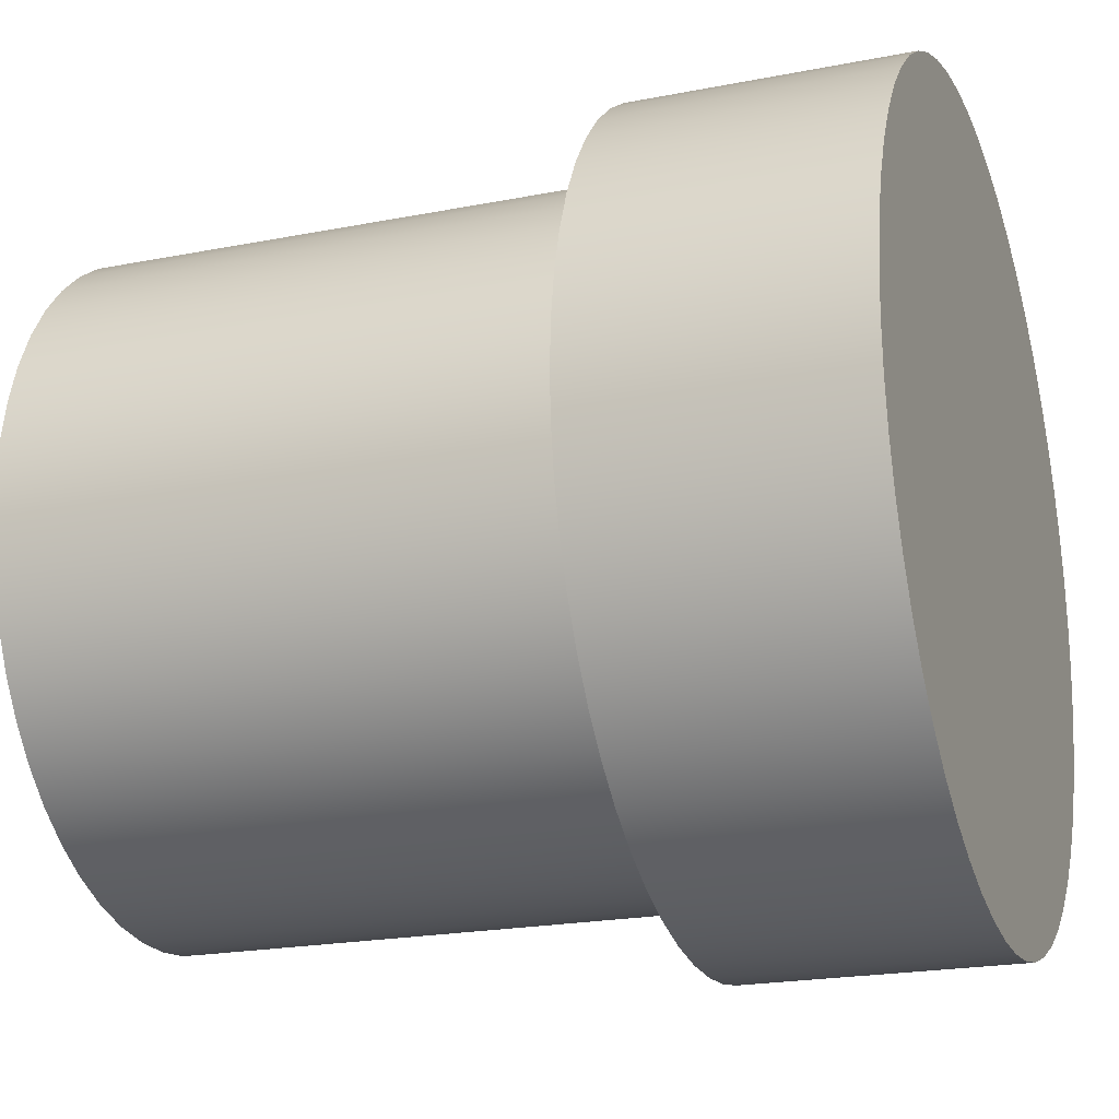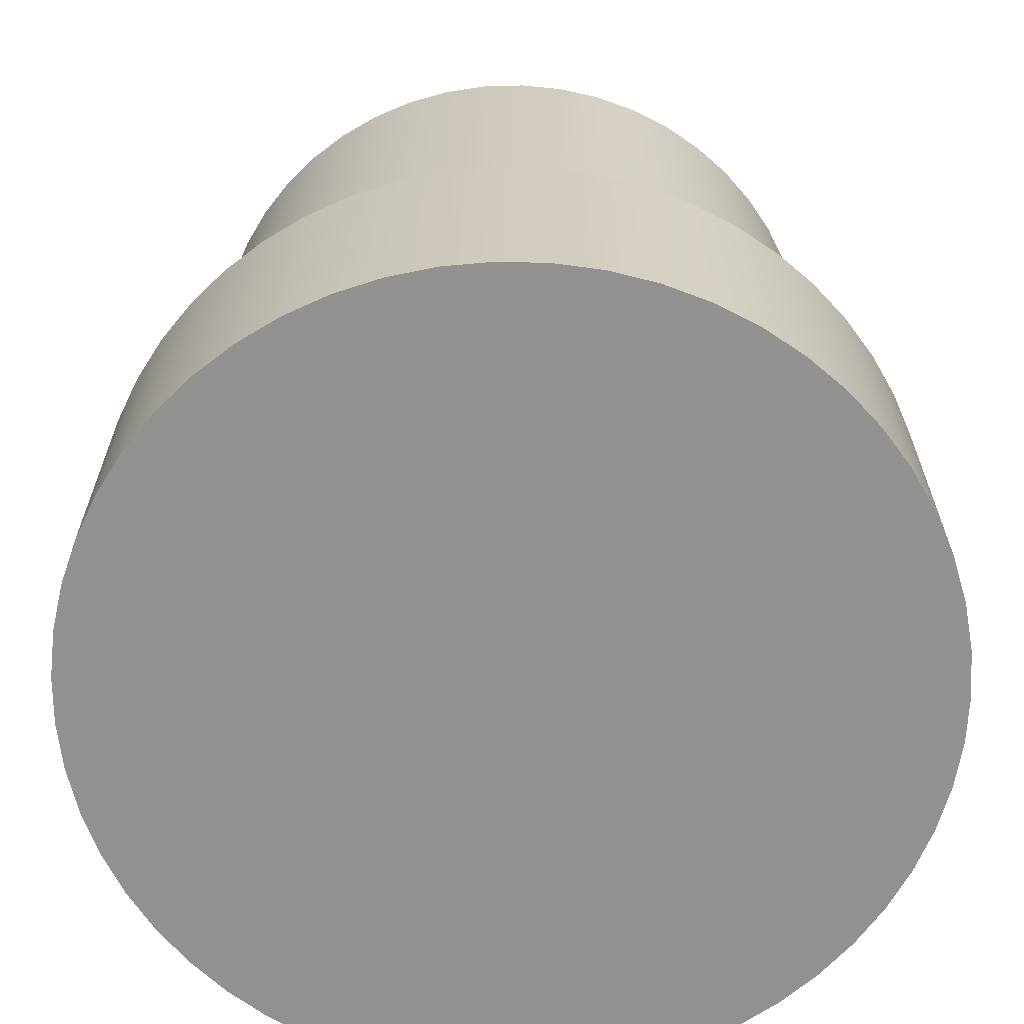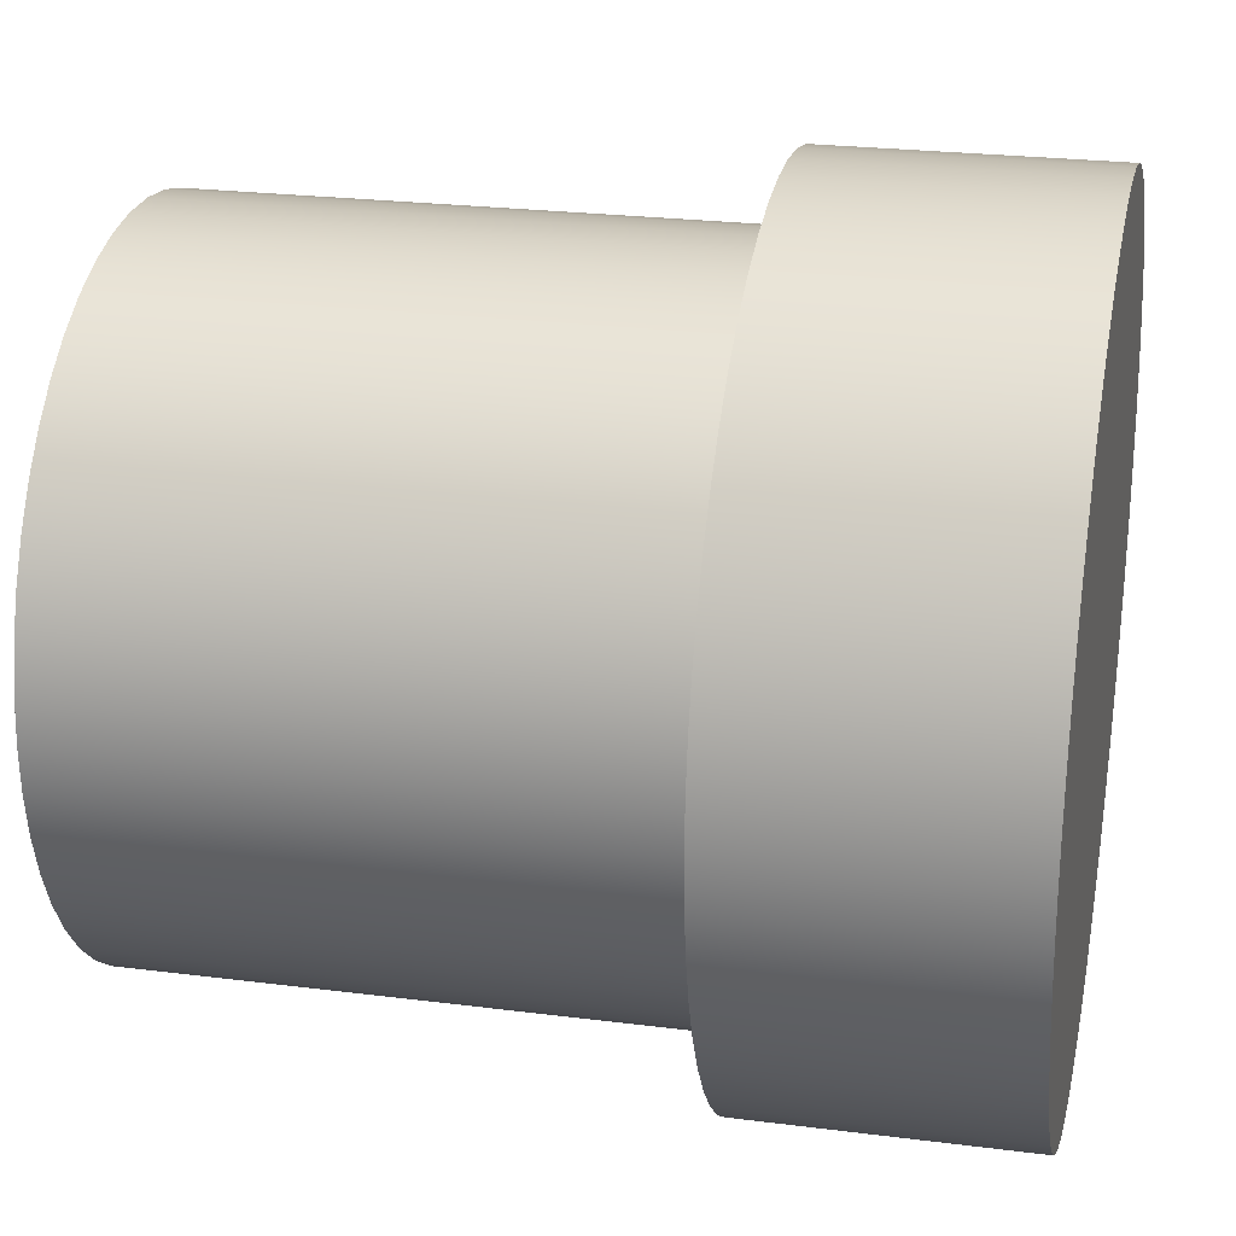
<metadata>
{"format":"obj","ext":"obj","renderer":"f3d","projection":"perspective","resolution":1024,"background":"white","views":[{"elev":-21.0,"azim":-70.5,"up":"+Z"},{"elev":-66.0,"azim":167.2,"up":"+Y"},{"elev":24.1,"azim":-78.0,"up":"+Z"}]}
</metadata>
<code>
v -0.1984 0.4762 2.43e-17
v -0.1969 0.4762 -0.02487
v -0.1922 0.4762 -0.04935
v -0.1845 0.4762 -0.07305
v -0.1739 0.4762 -0.0956
v -0.1605 0.4762 -0.1166
v -0.1447 0.4762 -0.1358
v -0.1265 0.4762 -0.1529
v -0.1063 0.4762 -0.1675
v -0.08449 0.4762 -0.1796
v -0.06132 0.4762 -0.1887
v -0.03718 0.4762 -0.1949
v -0.01246 0.4762 -0.198
v 0.01246 0.4762 -0.198
v 0.03718 0.4762 -0.1949
v 0.06132 0.4762 -0.1887
v 0.08449 0.4762 -0.1796
v 0.1063 0.4762 -0.1675
v 0.1265 0.4762 -0.1529
v 0.1447 0.4762 -0.1358
v 0.1605 0.4762 -0.1166
v 0.1739 0.4762 -0.0956
v 0.1845 0.4762 -0.07305
v 0.1922 0.4762 -0.04935
v 0.1969 0.4762 -0.02487
v 0.1984 0.4762 -8.812e-17
v 0.1969 0.4762 0.02487
v 0.1922 0.4762 0.04935
v 0.1845 0.4762 0.07305
v 0.1739 0.4762 0.0956
v 0.1605 0.4762 0.1166
v 0.1447 0.4762 0.1358
v 0.1265 0.4762 0.1529
v 0.1063 0.4762 0.1675
v 0.08449 0.4762 0.1796
v 0.06132 0.4762 0.1887
v 0.03718 0.4762 0.1949
v 0.01246 0.4762 0.198
v -0.01246 0.4762 0.198
v -0.03718 0.4762 0.1949
v -0.06132 0.4762 0.1887
v -0.08449 0.4762 0.1796
v -0.1063 0.4762 0.1675
v -0.1265 0.4762 0.1529
v -0.1447 0.4762 0.1358
v -0.1605 0.4762 0.1166
v -0.1739 0.4762 0.0956
v -0.1845 0.4762 0.07305
v -0.1922 0.4762 0.04935
v -0.1969 0.4762 0.02487
v -0.1984 0.1587 2.43e-17
v -0.1969 0.1587 0.02487
v -0.1922 0.1587 0.04935
v -0.1845 0.1587 0.07305
v -0.1739 0.1587 0.0956
v -0.1605 0.1587 0.1166
v -0.1447 0.1587 0.1358
v -0.1265 0.1587 0.1529
v -0.1063 0.1587 0.1675
v -0.08449 0.1587 0.1796
v -0.06132 0.1587 0.1887
v -0.03718 0.1587 0.1949
v -0.01246 0.1587 0.198
v 0.01246 0.1587 0.198
v 0.03718 0.1587 0.1949
v 0.06132 0.1587 0.1887
v 0.08449 0.1587 0.1796
v 0.1063 0.1587 0.1675
v 0.1265 0.1587 0.1529
v 0.1447 0.1587 0.1358
v 0.1605 0.1587 0.1166
v 0.1739 0.1587 0.0956
v 0.1845 0.1587 0.07305
v 0.1922 0.1587 0.04935
v 0.1969 0.1587 0.02487
v 0.1984 0.1587 8.812e-17
v 0.1969 0.1587 -0.02487
v 0.1922 0.1587 -0.04935
v 0.1845 0.1587 -0.07305
v 0.1739 0.1587 -0.0956
v 0.1605 0.1587 -0.1166
v 0.1447 0.1587 -0.1358
v 0.1265 0.1587 -0.1529
v 0.1063 0.1587 -0.1675
v 0.08449 0.1587 -0.1796
v 0.06132 0.1587 -0.1887
v 0.03718 0.1587 -0.1949
v 0.01246 0.1587 -0.198
v -0.01246 0.1587 -0.198
v -0.03718 0.1587 -0.1949
v -0.06132 0.1587 -0.1887
v -0.08449 0.1587 -0.1796
v -0.1063 0.1587 -0.1675
v -0.1265 0.1587 -0.1529
v -0.1447 0.1587 -0.1358
v -0.1605 0.1587 -0.1166
v -0.1739 0.1587 -0.0956
v -0.1845 0.1587 -0.07305
v -0.1922 0.1587 -0.04935
v -0.1969 0.1587 -0.02487
v -0.1984 0.1587 2.43e-17
v -0.1984 0.4762 2.43e-17
v -0.1984 0.4762 2.43e-17
v -0.1969 0.4762 0.02487
v -0.1922 0.4762 0.04935
v -0.1845 0.4762 0.07305
v -0.1739 0.4762 0.0956
v -0.1605 0.4762 0.1166
v -0.1447 0.4762 0.1358
v -0.1265 0.4762 0.1529
v -0.1063 0.4762 0.1675
v -0.08449 0.4762 0.1796
v -0.06132 0.4762 0.1887
v -0.03718 0.4762 0.1949
v -0.01246 0.4762 0.198
v 0.01246 0.4762 0.198
v 0.03718 0.4762 0.1949
v 0.06132 0.4762 0.1887
v 0.08449 0.4762 0.1796
v 0.1063 0.4762 0.1675
v 0.1265 0.4762 0.1529
v 0.1447 0.4762 0.1358
v 0.1605 0.4762 0.1166
v 0.1739 0.4762 0.0956
v 0.1845 0.4762 0.07305
v 0.1922 0.4762 0.04935
v 0.1969 0.4762 0.02487
v 0.1984 0.4762 -8.812e-17
v 0.1969 0.4762 -0.02487
v 0.1922 0.4762 -0.04935
v 0.1845 0.4762 -0.07305
v 0.1739 0.4762 -0.0956
v 0.1605 0.4762 -0.1166
v 0.1447 0.4762 -0.1358
v 0.1265 0.4762 -0.1529
v 0.1063 0.4762 -0.1675
v 0.08449 0.4762 -0.1796
v 0.06132 0.4762 -0.1887
v 0.03718 0.4762 -0.1949
v 0.01246 0.4762 -0.198
v -0.01246 0.4762 -0.198
v -0.03718 0.4762 -0.1949
v -0.06132 0.4762 -0.1887
v -0.08449 0.4762 -0.1796
v -0.1063 0.4762 -0.1675
v -0.1265 0.4762 -0.1529
v -0.1447 0.4762 -0.1358
v -0.1605 0.4762 -0.1166
v -0.1739 0.4762 -0.0956
v -0.1845 0.4762 -0.07305
v -0.1922 0.4762 -0.04935
v -0.1969 0.4762 -0.02487
v -0.2381 0.1587 2.916e-17
v -0.2366 0.1587 -0.02714
v -0.2319 0.1587 -0.05393
v -0.2243 0.1587 -0.08002
v -0.2137 0.1587 -0.1051
v -0.2003 0.1587 -0.1287
v -0.1843 0.1587 -0.1507
v -0.166 0.1587 -0.1708
v -0.1454 0.1587 -0.1886
v -0.123 0.1587 -0.2039
v -0.09892 0.1587 -0.2166
v -0.07358 0.1587 -0.2265
v -0.04729 0.1587 -0.2334
v -0.02038 0.1587 -0.2373
v 0.0068 0.1587 -0.238
v 0.03389 0.1587 -0.2357
v 0.06054 0.1587 -0.2303
v 0.08639 0.1587 -0.2219
v 0.1111 0.1587 -0.2106
v 0.1344 0.1587 -0.1966
v 0.1559 0.1587 -0.18
v 0.1754 0.1587 -0.161
v 0.1926 0.1587 -0.14
v 0.2073 0.1587 -0.1171
v 0.2193 0.1587 -0.09269
v 0.2285 0.1587 -0.06709
v 0.2346 0.1587 -0.04061
v 0.2377 0.1587 -0.01359
v 0.2377 0.1587 0.01359
v 0.2346 0.1587 0.04061
v 0.2285 0.1587 0.06709
v 0.2193 0.1587 0.09269
v 0.2073 0.1587 0.1171
v 0.1926 0.1587 0.14
v 0.1754 0.1587 0.161
v 0.1559 0.1587 0.18
v 0.1344 0.1587 0.1966
v 0.1111 0.1587 0.2106
v 0.08639 0.1587 0.2219
v 0.06054 0.1587 0.2303
v 0.03389 0.1587 0.2357
v 0.0068 0.1587 0.238
v -0.02038 0.1587 0.2373
v -0.04729 0.1587 0.2334
v -0.07358 0.1587 0.2265
v -0.09892 0.1587 0.2166
v -0.123 0.1587 0.2039
v -0.1454 0.1587 0.1886
v -0.166 0.1587 0.1708
v -0.1843 0.1587 0.1507
v -0.2003 0.1587 0.1287
v -0.2137 0.1587 0.1051
v -0.2243 0.1587 0.08002
v -0.2319 0.1587 0.05393
v -0.2366 0.1587 0.02714
v -0.2381 0 2.916e-17
v -0.2366 0 0.02714
v -0.2319 0 0.05393
v -0.2243 0 0.08002
v -0.2137 0 0.1051
v -0.2003 0 0.1287
v -0.1843 0 0.1507
v -0.166 0 0.1708
v -0.1454 0 0.1886
v -0.123 0 0.2039
v -0.09892 0 0.2166
v -0.07358 0 0.2265
v -0.04729 0 0.2334
v -0.02038 0 0.2373
v 0.0068 0 0.238
v 0.03389 0 0.2357
v 0.06054 0 0.2303
v 0.08639 0 0.2219
v 0.1111 0 0.2106
v 0.1344 0 0.1966
v 0.1559 0 0.18
v 0.1754 0 0.161
v 0.1926 0 0.14
v 0.2073 0 0.1171
v 0.2193 0 0.09269
v 0.2285 0 0.06709
v 0.2346 0 0.04061
v 0.2377 0 0.01359
v 0.2377 0 -0.01359
v 0.2346 0 -0.04061
v 0.2285 0 -0.06709
v 0.2193 0 -0.09269
v 0.2073 0 -0.1171
v 0.1926 0 -0.14
v 0.1754 0 -0.161
v 0.1559 0 -0.18
v 0.1344 0 -0.1966
v 0.1111 0 -0.2106
v 0.08639 0 -0.2219
v 0.06054 0 -0.2303
v 0.03389 0 -0.2357
v 0.0068 0 -0.238
v -0.02038 0 -0.2373
v -0.04729 0 -0.2334
v -0.07358 0 -0.2265
v -0.09892 0 -0.2166
v -0.123 0 -0.2039
v -0.1454 0 -0.1886
v -0.166 0 -0.1708
v -0.1843 0 -0.1507
v -0.2003 0 -0.1287
v -0.2137 0 -0.1051
v -0.2243 0 -0.08002
v -0.2319 0 -0.05393
v -0.2366 0 -0.02714
v -0.2381 0 2.916e-17
v -0.2381 0.1587 2.916e-17
v -0.1984 0.1587 2.43e-17
v -0.1969 0.1587 -0.02487
v -0.1922 0.1587 -0.04935
v -0.1845 0.1587 -0.07305
v -0.1739 0.1587 -0.0956
v -0.1605 0.1587 -0.1166
v -0.1447 0.1587 -0.1358
v -0.1265 0.1587 -0.1529
v -0.1063 0.1587 -0.1675
v -0.08449 0.1587 -0.1796
v -0.06132 0.1587 -0.1887
v -0.03718 0.1587 -0.1949
v -0.01246 0.1587 -0.198
v 0.01246 0.1587 -0.198
v 0.03718 0.1587 -0.1949
v 0.06132 0.1587 -0.1887
v 0.08449 0.1587 -0.1796
v 0.1063 0.1587 -0.1675
v 0.1265 0.1587 -0.1529
v 0.1447 0.1587 -0.1358
v 0.1605 0.1587 -0.1166
v 0.1739 0.1587 -0.0956
v 0.1845 0.1587 -0.07305
v 0.1922 0.1587 -0.04935
v 0.1969 0.1587 -0.02487
v 0.1984 0.1587 8.812e-17
v 0.1969 0.1587 0.02487
v 0.1922 0.1587 0.04935
v 0.1845 0.1587 0.07305
v 0.1739 0.1587 0.0956
v 0.1605 0.1587 0.1166
v 0.1447 0.1587 0.1358
v 0.1265 0.1587 0.1529
v 0.1063 0.1587 0.1675
v 0.08449 0.1587 0.1796
v 0.06132 0.1587 0.1887
v 0.03718 0.1587 0.1949
v 0.01246 0.1587 0.198
v -0.01246 0.1587 0.198
v -0.03718 0.1587 0.1949
v -0.06132 0.1587 0.1887
v -0.08449 0.1587 0.1796
v -0.1063 0.1587 0.1675
v -0.1265 0.1587 0.1529
v -0.1447 0.1587 0.1358
v -0.1605 0.1587 0.1166
v -0.1739 0.1587 0.0956
v -0.1845 0.1587 0.07305
v -0.1922 0.1587 0.04935
v -0.1969 0.1587 0.02487
v -0.2381 0.1587 2.916e-17
v -0.2366 0.1587 0.02714
v -0.2319 0.1587 0.05393
v -0.2243 0.1587 0.08002
v -0.2137 0.1587 0.1051
v -0.2003 0.1587 0.1287
v -0.1843 0.1587 0.1507
v -0.166 0.1587 0.1708
v -0.1454 0.1587 0.1886
v -0.123 0.1587 0.2039
v -0.09892 0.1587 0.2166
v -0.07358 0.1587 0.2265
v -0.04729 0.1587 0.2334
v -0.02038 0.1587 0.2373
v 0.0068 0.1587 0.238
v 0.03389 0.1587 0.2357
v 0.06054 0.1587 0.2303
v 0.08639 0.1587 0.2219
v 0.1111 0.1587 0.2106
v 0.1344 0.1587 0.1966
v 0.1559 0.1587 0.18
v 0.1754 0.1587 0.161
v 0.1926 0.1587 0.14
v 0.2073 0.1587 0.1171
v 0.2193 0.1587 0.09269
v 0.2285 0.1587 0.06709
v 0.2346 0.1587 0.04061
v 0.2377 0.1587 0.01359
v 0.2377 0.1587 -0.01359
v 0.2346 0.1587 -0.04061
v 0.2285 0.1587 -0.06709
v 0.2193 0.1587 -0.09269
v 0.2073 0.1587 -0.1171
v 0.1926 0.1587 -0.14
v 0.1754 0.1587 -0.161
v 0.1559 0.1587 -0.18
v 0.1344 0.1587 -0.1966
v 0.1111 0.1587 -0.2106
v 0.08639 0.1587 -0.2219
v 0.06054 0.1587 -0.2303
v 0.03389 0.1587 -0.2357
v 0.0068 0.1587 -0.238
v -0.02038 0.1587 -0.2373
v -0.04729 0.1587 -0.2334
v -0.07358 0.1587 -0.2265
v -0.09892 0.1587 -0.2166
v -0.123 0.1587 -0.2039
v -0.1454 0.1587 -0.1886
v -0.166 0.1587 -0.1708
v -0.1843 0.1587 -0.1507
v -0.2003 0.1587 -0.1287
v -0.2137 0.1587 -0.1051
v -0.2243 0.1587 -0.08002
v -0.2319 0.1587 -0.05393
v -0.2366 0.1587 -0.02714
v -0.2381 0 2.916e-17
v -0.2366 0 -0.02714
v -0.2319 0 -0.05393
v -0.2243 0 -0.08002
v -0.2137 0 -0.1051
v -0.2003 0 -0.1287
v -0.1843 0 -0.1507
v -0.166 0 -0.1708
v -0.1454 0 -0.1886
v -0.123 0 -0.2039
v -0.09892 0 -0.2166
v -0.07358 0 -0.2265
v -0.04729 0 -0.2334
v -0.02038 0 -0.2373
v 0.0068 0 -0.238
v 0.03389 0 -0.2357
v 0.06054 0 -0.2303
v 0.08639 0 -0.2219
v 0.1111 0 -0.2106
v 0.1344 0 -0.1966
v 0.1559 0 -0.18
v 0.1754 0 -0.161
v 0.1926 0 -0.14
v 0.2073 0 -0.1171
v 0.2193 0 -0.09269
v 0.2285 0 -0.06709
v 0.2346 0 -0.04061
v 0.2377 0 -0.01359
v 0.2377 0 0.01359
v 0.2346 0 0.04061
v 0.2285 0 0.06709
v 0.2193 0 0.09269
v 0.2073 0 0.1171
v 0.1926 0 0.14
v 0.1754 0 0.161
v 0.1559 0 0.18
v 0.1344 0 0.1966
v 0.1111 0 0.2106
v 0.08639 0 0.2219
v 0.06054 0 0.2303
v 0.03389 0 0.2357
v 0.0068 0 0.238
v -0.02038 0 0.2373
v -0.04729 0 0.2334
v -0.07358 0 0.2265
v -0.09892 0 0.2166
v -0.123 0 0.2039
v -0.1454 0 0.1886
v -0.166 0 0.1708
v -0.1843 0 0.1507
v -0.2003 0 0.1287
v -0.2137 0 0.1051
v -0.2243 0 0.08002
v -0.2319 0 0.05393
v -0.2366 0 0.02714
g d2ba831e-e357-11ea-837f-54bf646e7e1f
f 2 100 1
f 1 100 101
f 102 51 50
f 50 51 52
f 50 52 49
f 49 52 53
f 49 53 48
f 48 53 54
f 48 54 47
f 47 54 55
f 47 55 46
f 46 55 56
f 46 56 45
f 45 56 57
f 45 57 44
f 44 57 58
f 44 58 43
f 43 58 59
f 43 59 42
f 42 59 60
f 42 60 41
f 41 60 61
f 41 61 40
f 40 61 62
f 40 62 39
f 39 62 63
f 39 63 38
f 38 63 64
f 38 64 37
f 37 64 65
f 37 65 36
f 36 65 66
f 36 66 35
f 35 66 67
f 35 67 34
f 34 67 68
f 34 68 33
f 33 68 69
f 33 69 32
f 32 69 70
f 32 70 31
f 31 70 71
f 31 71 30
f 30 71 72
f 30 72 29
f 29 72 73
f 29 73 28
f 28 73 74
f 28 74 27
f 27 74 75
f 27 75 26
f 26 75 76
f 26 76 25
f 25 76 77
f 25 77 24
f 24 77 78
f 24 78 23
f 23 78 79
f 23 79 22
f 22 79 80
f 22 80 21
f 21 80 81
f 21 81 20
f 20 81 82
f 20 82 19
f 19 82 83
f 19 83 18
f 18 83 84
f 18 84 17
f 17 84 85
f 17 85 16
f 16 85 86
f 16 86 15
f 15 86 87
f 15 87 14
f 14 87 88
f 14 88 13
f 13 88 89
f 13 89 12
f 12 89 90
f 12 90 11
f 11 90 91
f 11 91 10
f 10 91 92
f 10 92 9
f 9 92 93
f 9 93 8
f 8 93 94
f 8 94 7
f 7 94 95
f 7 95 6
f 6 95 96
f 6 96 5
f 5 96 97
f 5 97 4
f 4 97 98
f 4 98 3
f 3 98 99
f 3 99 2
f 2 99 100
g d2bc57d4-e357-11ea-8153-54bf646e7e1f
f 104 127 103
f 103 127 128
f 103 128 152
f 152 128 129
f 152 129 151
f 151 129 130
f 151 130 150
f 150 130 131
f 150 131 149
f 149 131 132
f 149 132 148
f 148 132 133
f 148 133 147
f 147 133 134
f 147 134 146
f 146 134 135
f 146 135 145
f 145 135 136
f 145 136 144
f 144 136 137
f 144 137 143
f 143 137 138
f 143 138 142
f 142 138 139
f 142 139 141
f 141 139 140
f 127 104 126
f 126 104 105
f 126 105 125
f 125 105 106
f 125 106 124
f 124 106 107
f 124 107 123
f 123 107 108
f 123 108 122
f 122 108 109
f 122 109 121
f 121 109 110
f 121 110 120
f 120 110 111
f 120 111 119
f 119 111 112
f 119 112 118
f 118 112 113
f 118 113 117
f 117 113 114
f 117 114 116
f 116 114 115
g d26980a4-e357-11ea-b096-54bf646e7e1f
f 154 262 153
f 153 262 263
f 264 208 207
f 207 208 209
f 207 209 210
f 154 155 262
f 262 155 261
f 261 155 156
f 261 156 260
f 260 156 157
f 260 157 259
f 259 157 158
f 259 158 258
f 258 158 159
f 258 159 257
f 257 159 160
f 257 160 256
f 256 160 161
f 256 161 255
f 255 161 162
f 255 162 254
f 254 162 163
f 254 163 253
f 253 163 164
f 253 164 252
f 252 164 165
f 252 165 251
f 251 165 166
f 251 166 250
f 250 166 167
f 250 167 249
f 249 167 168
f 249 168 248
f 248 168 169
f 248 169 247
f 247 169 170
f 247 170 246
f 246 170 171
f 246 171 245
f 245 171 172
f 245 172 244
f 244 172 173
f 244 173 243
f 243 173 174
f 243 174 242
f 242 174 175
f 242 175 241
f 241 175 176
f 241 176 240
f 240 176 177
f 240 177 239
f 239 177 178
f 239 178 238
f 238 178 179
f 238 179 237
f 237 179 180
f 237 180 236
f 236 180 181
f 236 181 235
f 235 181 182
f 235 182 234
f 234 182 183
f 234 183 233
f 233 183 184
f 233 184 232
f 232 184 185
f 232 185 231
f 231 185 186
f 231 186 230
f 230 186 187
f 230 187 229
f 229 187 188
f 229 188 228
f 228 188 189
f 228 189 227
f 227 189 190
f 227 190 226
f 226 190 191
f 226 191 225
f 225 191 192
f 225 192 224
f 224 192 193
f 224 193 223
f 223 193 194
f 223 194 222
f 222 194 195
f 222 195 221
f 221 195 196
f 221 196 220
f 220 196 197
f 220 197 219
f 219 197 198
f 219 198 218
f 218 198 199
f 218 199 217
f 217 199 200
f 217 200 216
f 216 200 201
f 216 201 215
f 215 201 202
f 215 202 214
f 214 202 203
f 214 203 213
f 213 203 204
f 213 204 212
f 212 204 205
f 212 205 211
f 211 205 206
f 211 206 210
f 210 206 207
g d26ae010-e357-11ea-aa17-54bf646e7e1f
f 266 369 265
f 265 369 315
f 265 315 316
f 369 266 368
f 368 266 267
f 368 267 367
f 367 267 268
f 367 268 366
f 366 268 269
f 366 269 365
f 365 269 270
f 365 270 364
f 364 270 271
f 364 271 363
f 363 271 272
f 363 272 362
f 362 272 273
f 362 273 361
f 361 273 274
f 361 274 360
f 360 274 275
f 360 275 359
f 359 275 358
f 358 275 276
f 358 276 357
f 357 276 277
f 357 277 356
f 356 277 278
f 356 278 355
f 355 278 279
f 355 279 354
f 354 279 280
f 354 280 353
f 353 280 281
f 353 281 352
f 352 281 282
f 352 282 351
f 351 282 283
f 351 283 350
f 350 283 284
f 350 284 349
f 349 284 285
f 349 285 348
f 348 285 347
f 347 285 286
f 347 286 346
f 346 286 287
f 346 287 345
f 345 287 288
f 345 288 344
f 344 288 289
f 344 289 343
f 343 289 290
f 343 290 342
f 342 290 291
f 342 291 341
f 341 291 292
f 341 292 340
f 340 292 293
f 340 293 339
f 339 293 294
f 339 294 338
f 338 294 295
f 338 295 337
f 337 295 336
f 336 295 296
f 336 296 335
f 335 296 297
f 335 297 334
f 334 297 298
f 334 298 333
f 333 298 299
f 333 299 332
f 332 299 300
f 332 300 331
f 331 300 301
f 331 301 330
f 330 301 302
f 330 302 329
f 329 302 303
f 329 303 328
f 328 303 304
f 328 304 327
f 327 304 305
f 327 305 326
f 326 305 325
f 325 305 306
f 325 306 324
f 324 306 307
f 324 307 323
f 323 307 308
f 323 308 322
f 322 308 309
f 322 309 321
f 321 309 310
f 321 310 320
f 320 310 311
f 320 311 319
f 319 311 312
f 319 312 318
f 318 312 313
f 318 313 317
f 317 313 314
f 317 314 316
f 316 314 265
g d26cb4ba-e357-11ea-8348-54bf646e7e1f
f 371 397 370
f 370 397 398
f 370 398 424
f 424 398 399
f 424 399 423
f 423 399 400
f 423 400 422
f 422 400 401
f 422 401 421
f 421 401 402
f 421 402 420
f 420 402 403
f 420 403 419
f 419 403 404
f 419 404 418
f 418 404 405
f 418 405 417
f 417 405 406
f 417 406 416
f 416 406 407
f 416 407 415
f 415 407 408
f 415 408 414
f 414 408 409
f 414 409 413
f 413 409 410
f 413 410 412
f 412 410 411
f 397 371 396
f 396 371 372
f 396 372 395
f 395 372 373
f 395 373 394
f 394 373 374
f 394 374 393
f 393 374 375
f 393 375 392
f 392 375 376
f 392 376 391
f 391 376 377
f 391 377 390
f 390 377 378
f 390 378 389
f 389 378 379
f 389 379 388
f 388 379 380
f 388 380 387
f 387 380 381
f 387 381 386
f 386 381 382
f 386 382 385
f 385 382 383
f 385 383 384

</code>
